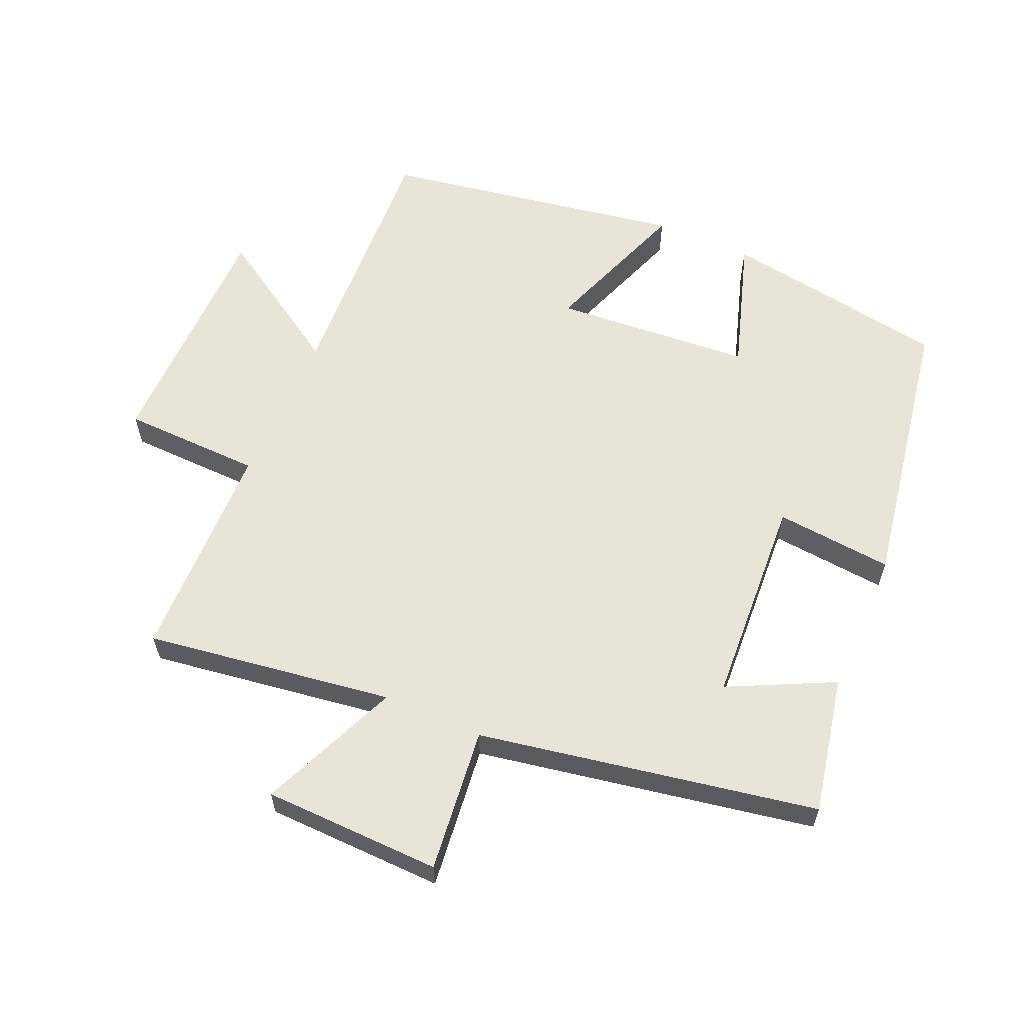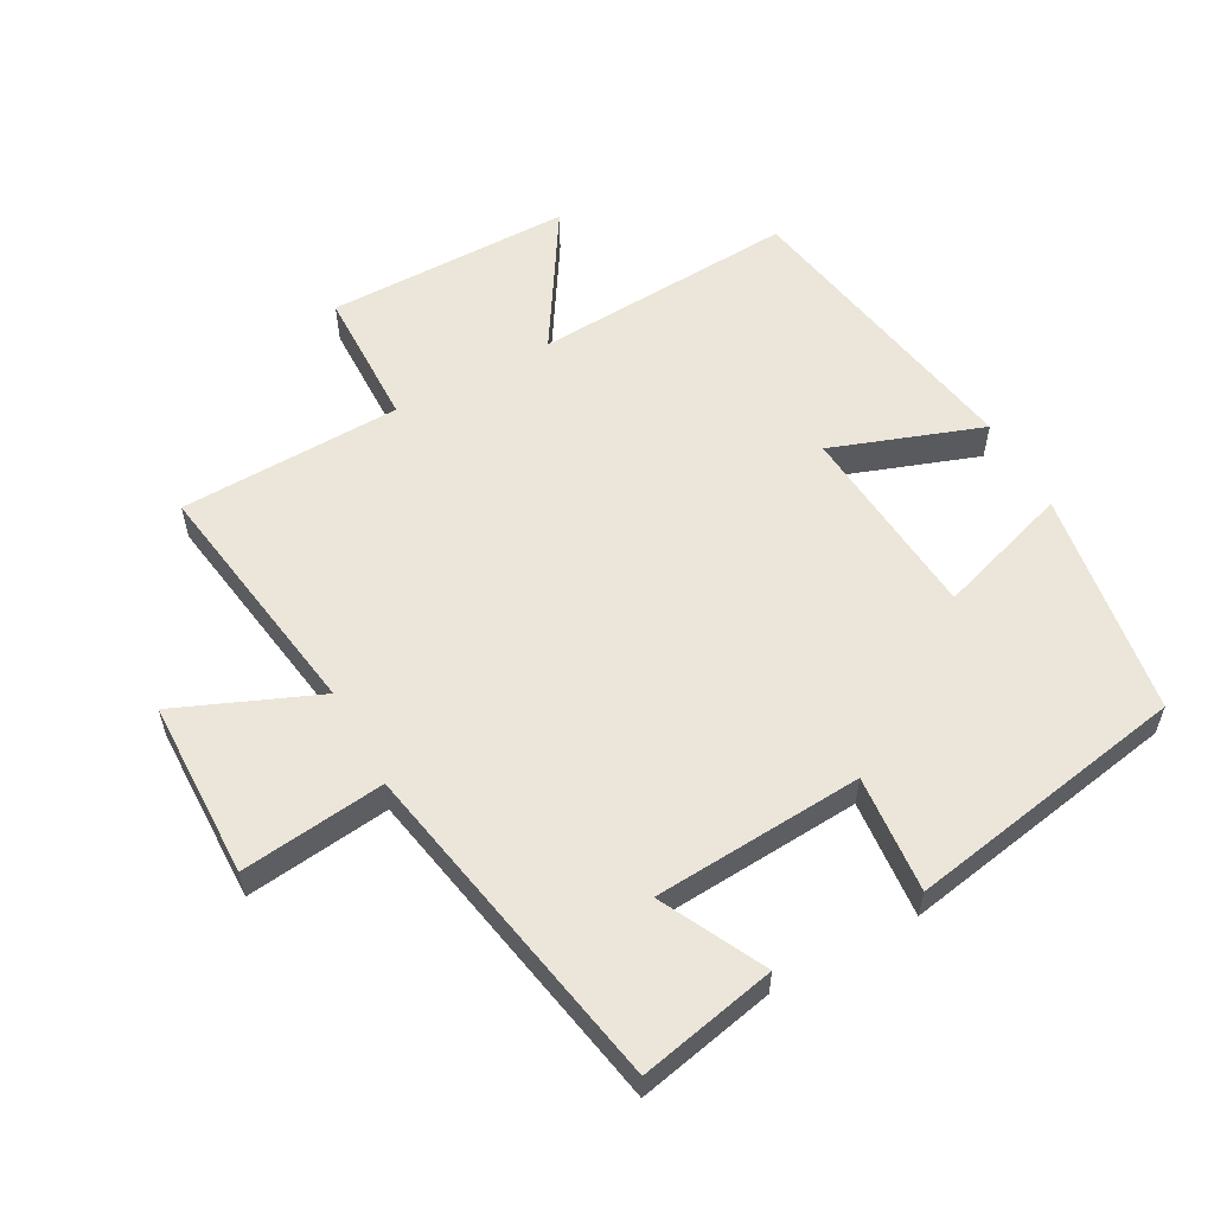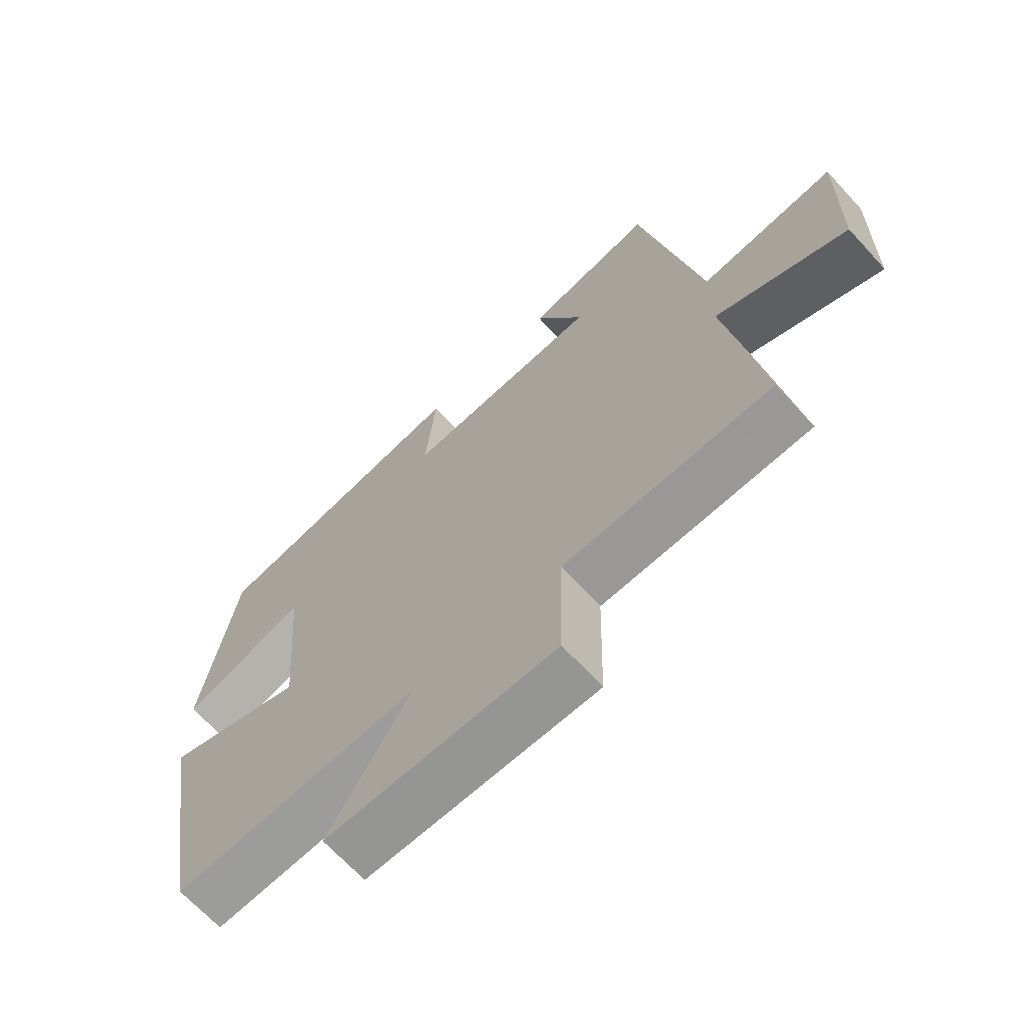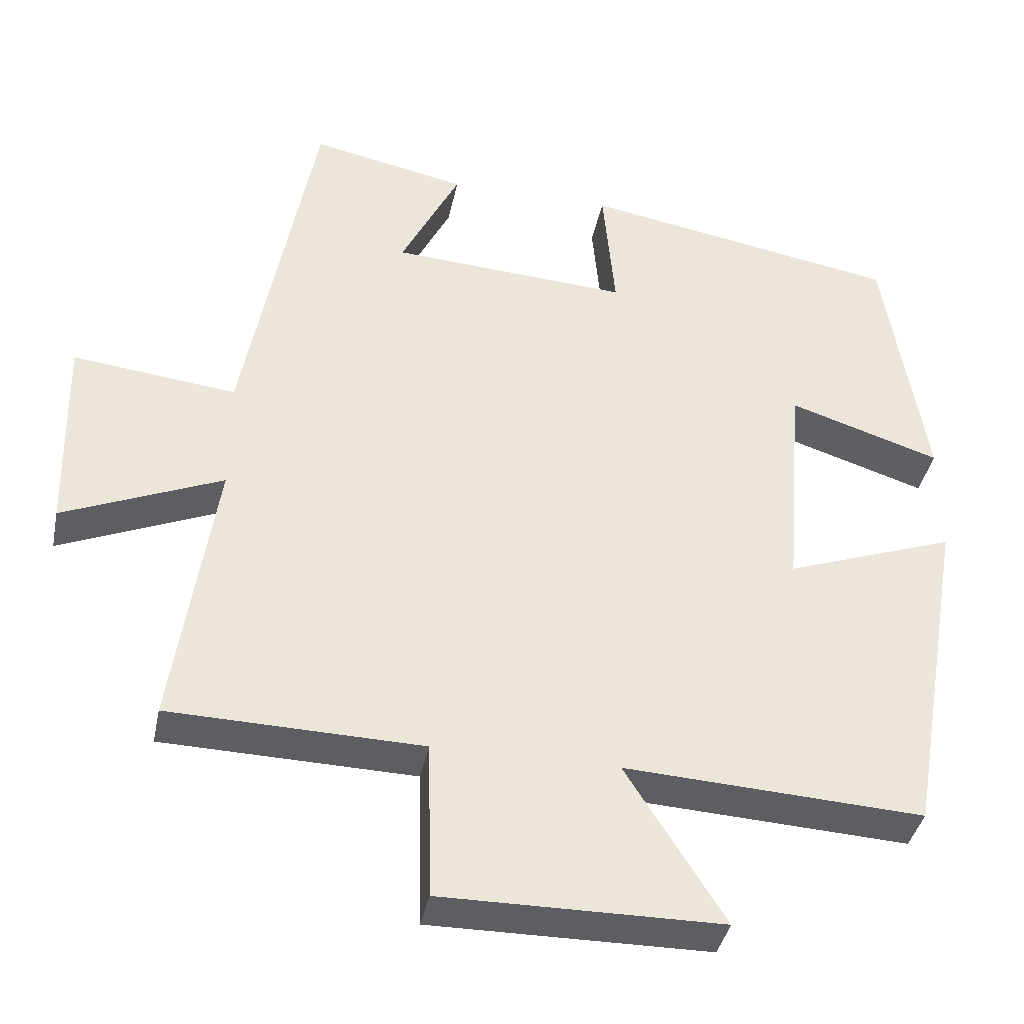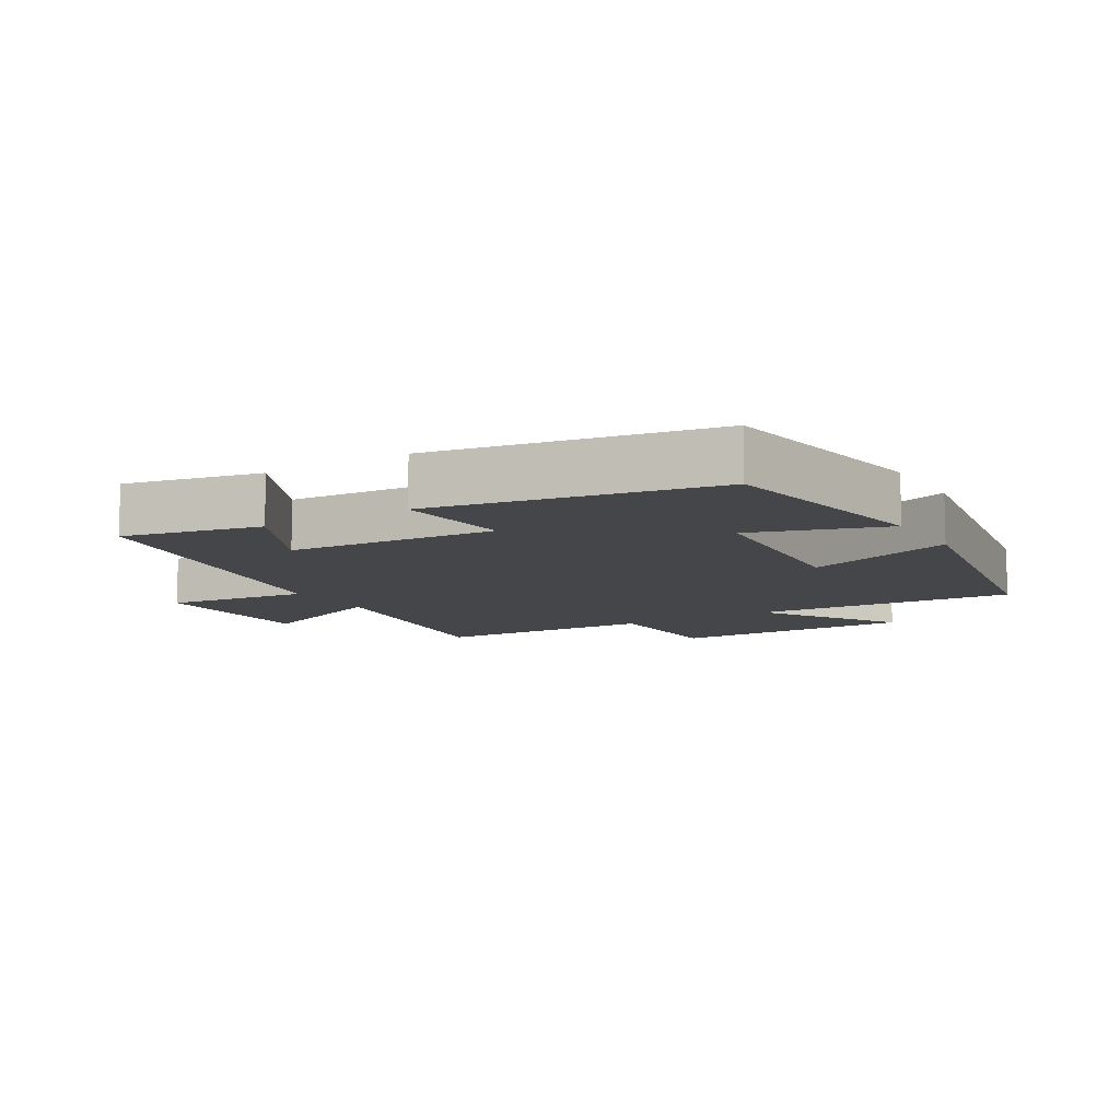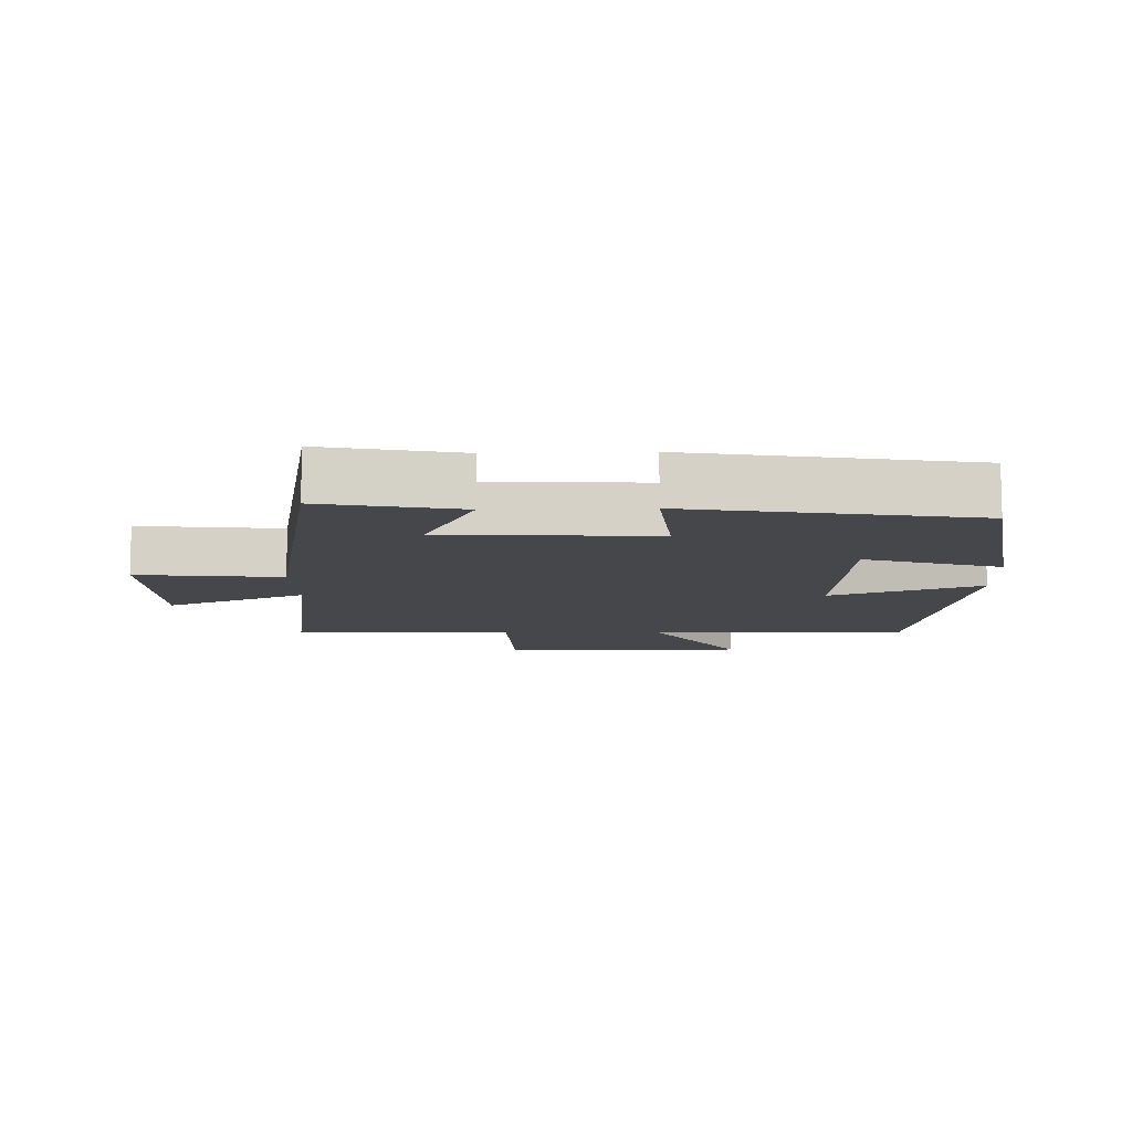
<metadata>
{"format":"obj","ext":"obj","renderer":"f3d","projection":"perspective","resolution":1024,"background":"white","views":[{"elev":60.3,"azim":-66.2,"up":"+Y"},{"elev":57.1,"azim":-28.9,"up":"+Y"},{"elev":-67.6,"azim":-137.5,"up":"+Z"},{"elev":-38.6,"azim":-11.4,"up":"+Z"},{"elev":-9.8,"azim":30.9,"up":"+Y"},{"elev":-10.2,"azim":1.8,"up":"+Y"}]}
</metadata>
<code>
v 0.446 0.07 0.426
v 0.5 0.07 0.084
v 0.298 0.07 0.149
v 0.274 0.07 -0.149
v 0.5 0.07 -0.068
v 0.421 0.07 -0.522
v 0.024 0.07 -0.5
v 0.155 0.07 -0.708
v -0.215 0.07 -0.71
v -0.22 0.07 -0.5
v -0.555 0.07 -0.491
v -0.5 0.07 -0.119
v -0.711 0.07 -0.208
v -0.717 0.07 0.06
v -0.5 0.07 0.035
v -0.406 0.07 0.543
v -0.199 0.07 0.5
v -0.277 0.07 0.343
v 0.039 0.07 0.323
v 0.023 0.07 0.5
v 0.446 0 0.426
v 0.5 0 0.084
v 0.298 0 0.149
v 0.274 0 -0.149
v 0.5 0 -0.068
v 0.421 0 -0.522
v 0.024 0 -0.5
v 0.155 0 -0.708
v -0.215 0 -0.71
v -0.22 0 -0.5
v -0.555 0 -0.491
v -0.5 0 -0.119
v -0.711 0 -0.208
v -0.717 0 0.06
v -0.5 0 0.035
v -0.406 0 0.543
v -0.199 0 0.5
v -0.277 0 0.343
v 0.039 0 0.323
v 0.023 0 0.5
f 1 2 3
f 20 1 3
f 19 20 3
f 18 19 3 4
f 15 16 17 18
f 15 18 4
f 12 13 14 15
f 12 15 4
f 10 11 12 4
f 7 8 9 10
f 7 10 4 5
f 5 6 7
f 23 22 21
f 23 21 40
f 23 40 39
f 24 23 39 38
f 38 37 36 35
f 24 38 35
f 35 34 33 32
f 24 35 32
f 24 32 31 30
f 30 29 28 27
f 25 24 30 27
f 27 26 25
f 1 21 22 2
f 2 22 23 3
f 3 23 24 4
f 4 24 25 5
f 5 25 26 6
f 6 26 27 7
f 7 27 28 8
f 8 28 29 9
f 9 29 30 10
f 10 30 31 11
f 11 31 32 12
f 12 32 33 13
f 13 33 34 14
f 14 34 35 15
f 15 35 36 16
f 16 36 37 17
f 17 37 38 18
f 18 38 39 19
f 19 39 40 20
f 20 40 21 1

</code>
